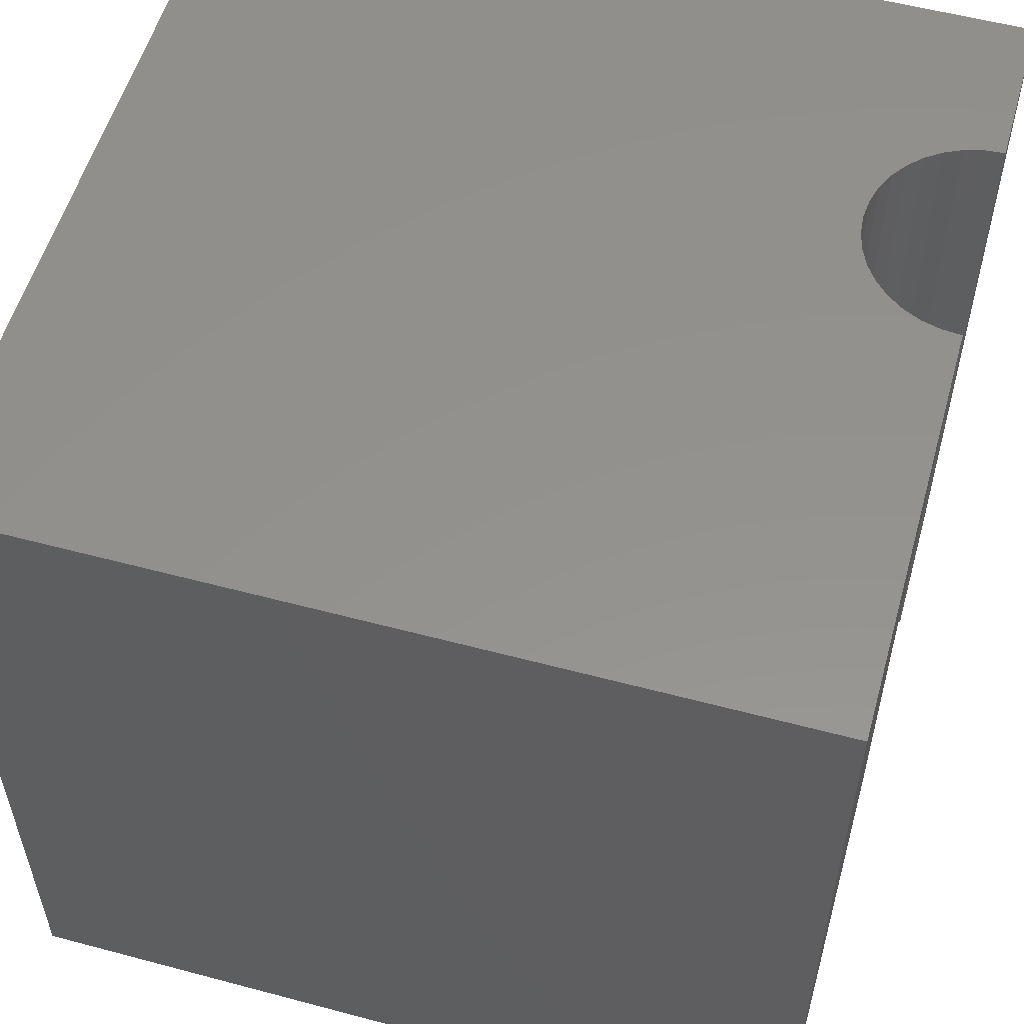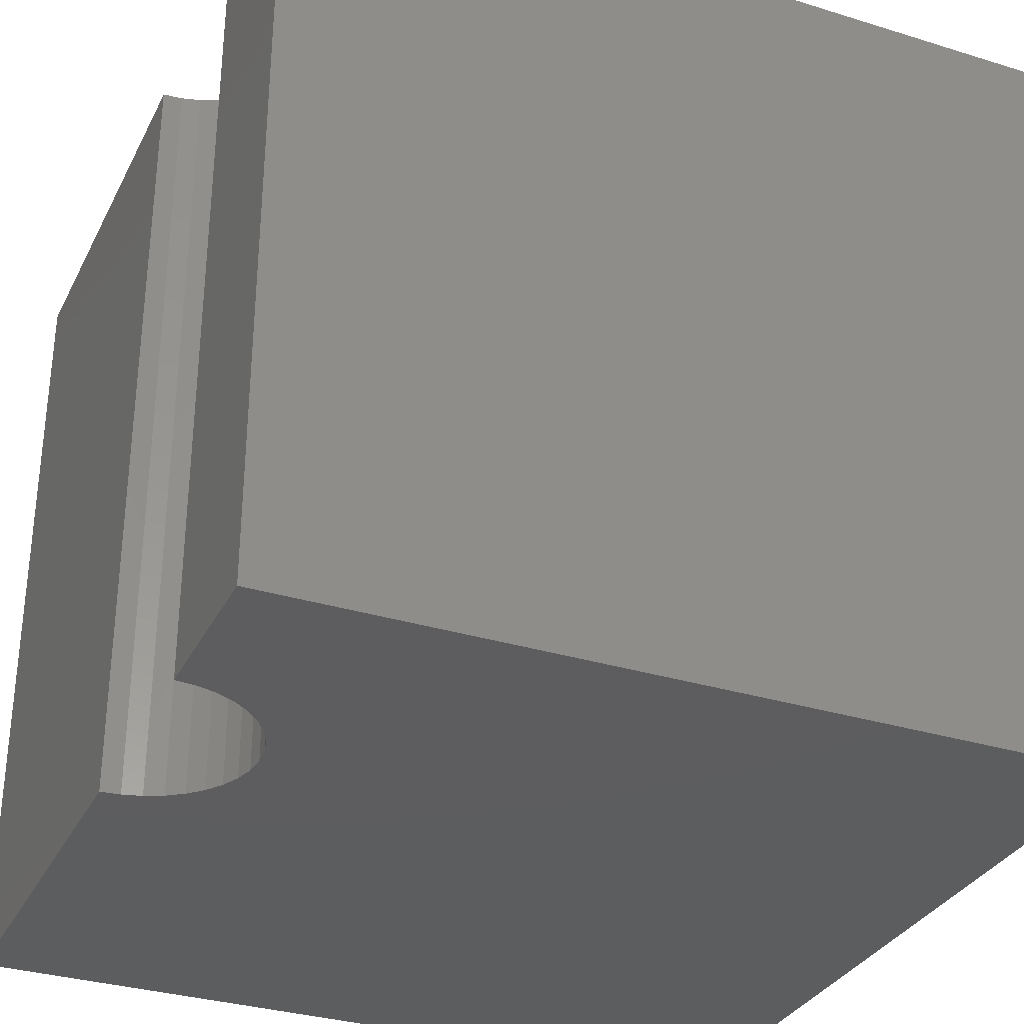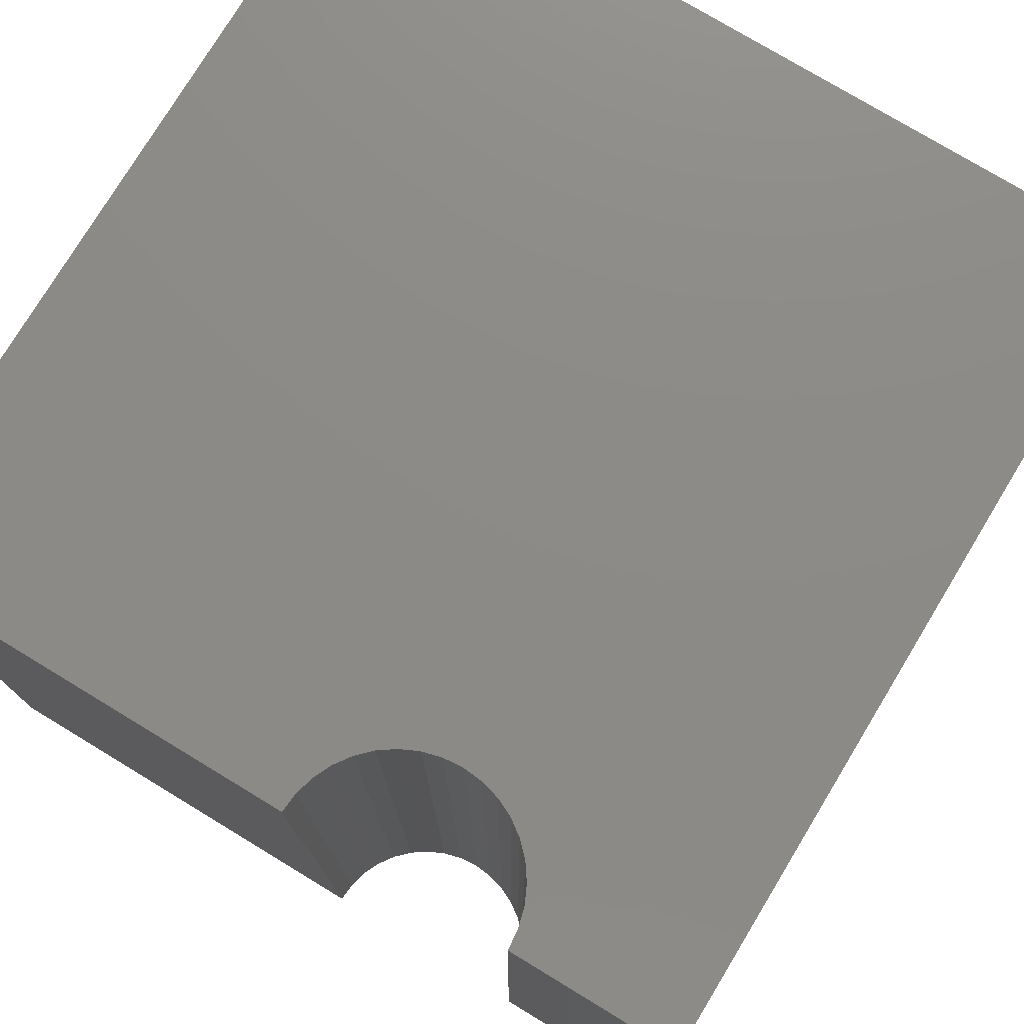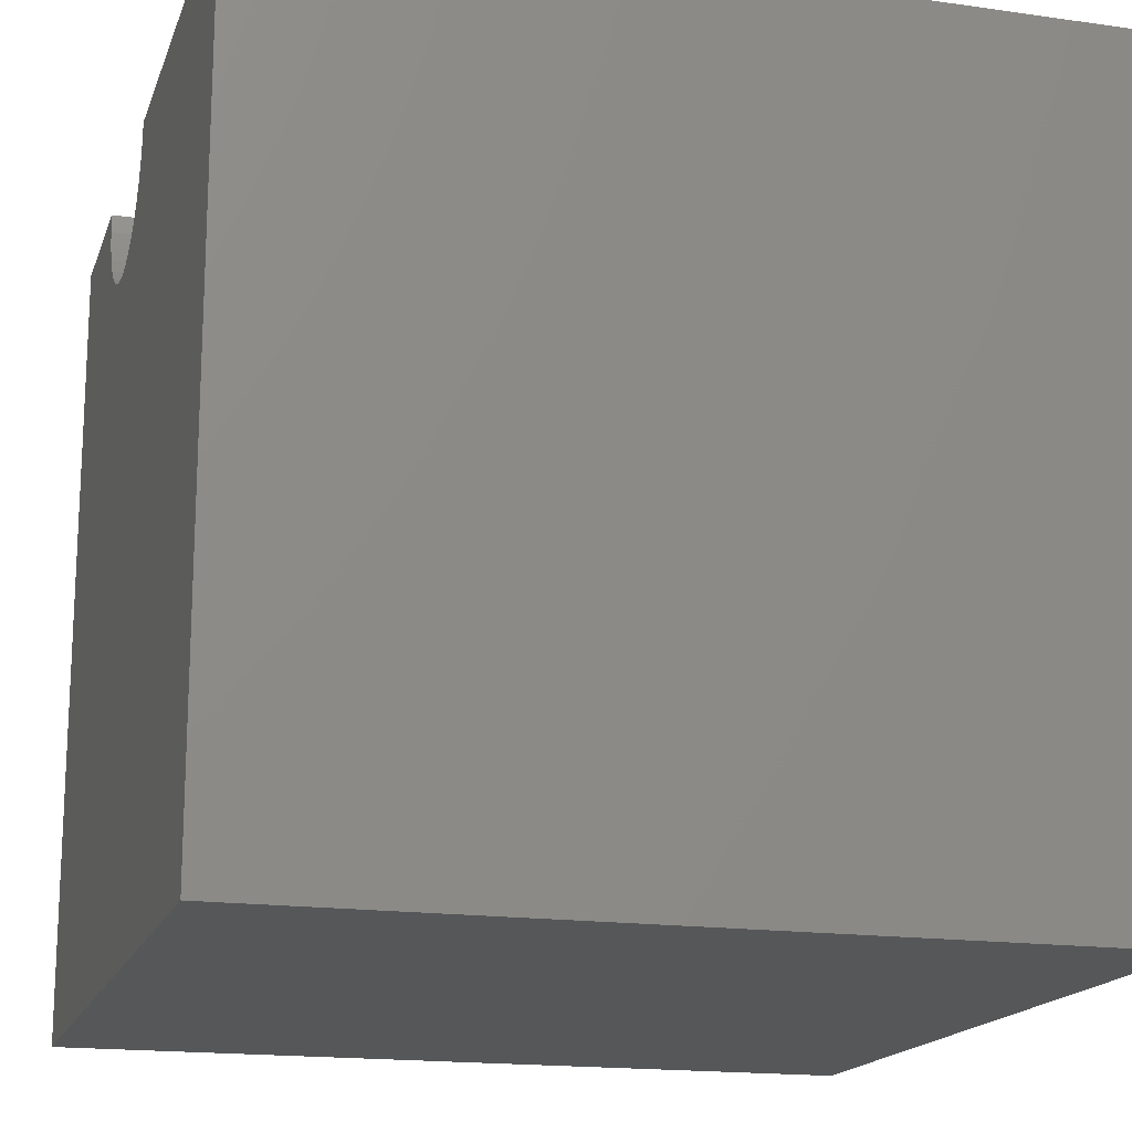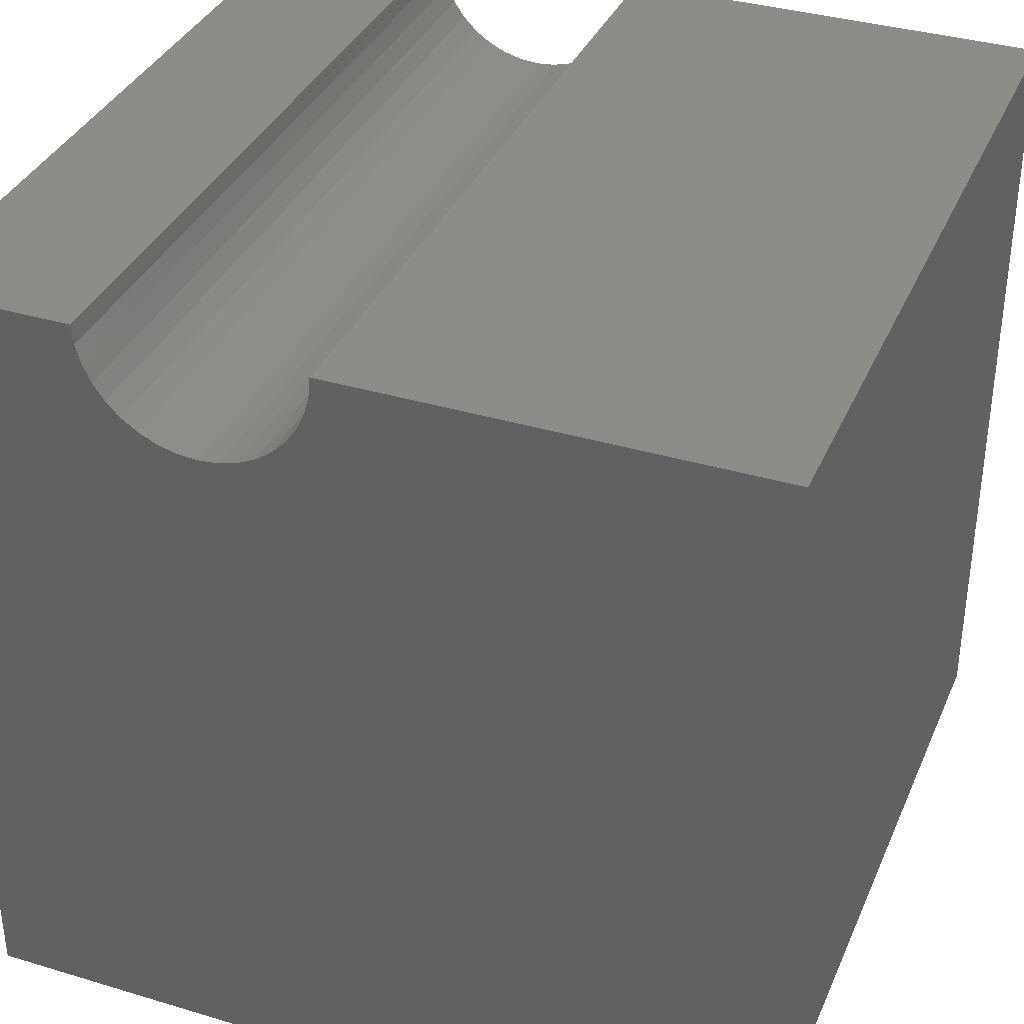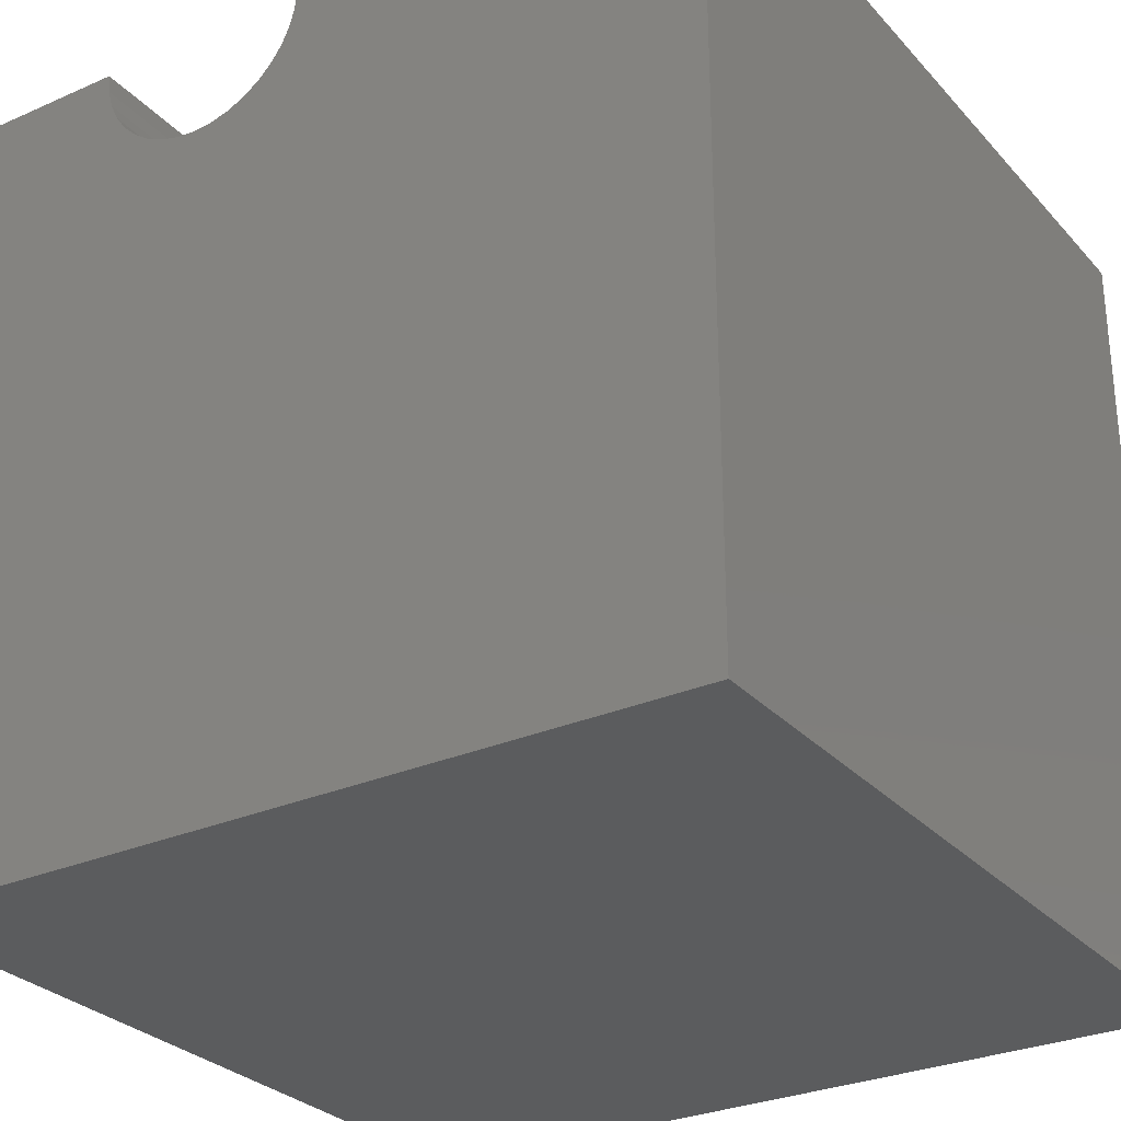
<metadata>
{"format":"stl","ext":"stl","renderer":"f3d","projection":"perspective","resolution":1024,"background":"white","views":[{"elev":55.4,"azim":-74.3,"up":"+Y"},{"elev":-32.4,"azim":66.7,"up":"+Y"},{"elev":76.6,"azim":31.2,"up":"+Y"},{"elev":-17.0,"azim":-106.0,"up":"+Z"},{"elev":36.0,"azim":-158.5,"up":"+Z"},{"elev":-29.0,"azim":-146.8,"up":"+Z"}]}
</metadata>
<code>
# stl→obj: 46 verts, 88 faces
v 5.233 10 10
v 0 10 10
v 5.233 0 10
v 0 0 10
v 0 10 0
v 0 0 0
v 7.976 0 10
v 10 0 10
v 7.976 10 10
v 10 10 10
v 10 10 0
v 10 0 0
v 7.955 10 9.762
v 5.254 10 9.762
v 5.316 10 9.531
v 5.417 10 9.314
v 5.554 10 9.118
v 5.723 10 8.949
v 5.919 10 8.812
v 6.843 10 8.649
v 7.074 10 8.711
v 7.29 10 8.812
v 7.486 10 8.949
v 7.655 10 9.118
v 7.793 10 9.314
v 7.894 10 9.531
v 6.136 10 8.711
v 6.366 10 8.649
v 6.605 10 8.628
v 5.254 0 9.762
v 7.955 0 9.762
v 7.894 0 9.531
v 7.793 0 9.314
v 7.655 0 9.118
v 6.136 0 8.711
v 5.919 0 8.812
v 5.723 0 8.949
v 7.486 0 8.949
v 7.29 0 8.812
v 7.074 0 8.711
v 5.554 0 9.118
v 5.417 0 9.314
v 5.316 0 9.531
v 6.843 0 8.649
v 6.605 0 8.628
v 6.366 0 8.649
f 1 2 3
f 3 2 4
f 2 5 4
f 4 5 6
f 7 8 9
f 9 8 10
f 11 10 12
f 12 10 8
f 5 11 6
f 6 11 12
f 13 9 10
f 1 14 2
f 2 14 15
f 2 15 5
f 5 15 16
f 16 17 5
f 5 17 18
f 5 18 19
f 20 21 11
f 11 21 22
f 11 22 23
f 23 24 11
f 11 24 25
f 11 25 10
f 10 25 26
f 10 26 13
f 19 27 5
f 5 27 28
f 5 28 11
f 11 28 29
f 11 29 20
f 30 3 4
f 7 31 8
f 8 31 32
f 8 32 12
f 12 32 33
f 12 33 34
f 35 36 6
f 6 36 37
f 34 38 12
f 12 38 39
f 12 39 40
f 37 41 6
f 6 41 42
f 6 42 4
f 4 42 43
f 4 43 30
f 40 44 12
f 12 44 45
f 12 45 6
f 6 45 46
f 6 46 35
f 7 9 13
f 7 13 31
f 31 13 26
f 31 26 32
f 32 26 25
f 32 25 33
f 33 25 24
f 33 24 34
f 34 24 23
f 34 23 38
f 38 23 22
f 38 22 39
f 39 22 21
f 39 21 40
f 40 21 20
f 40 20 44
f 44 20 29
f 44 29 45
f 45 29 28
f 45 28 46
f 46 28 27
f 46 27 35
f 35 27 19
f 35 19 36
f 36 19 18
f 36 18 37
f 37 18 17
f 37 17 41
f 41 17 16
f 41 16 42
f 42 16 15
f 42 15 43
f 43 15 14
f 43 14 30
f 30 14 1
f 30 1 3

</code>
